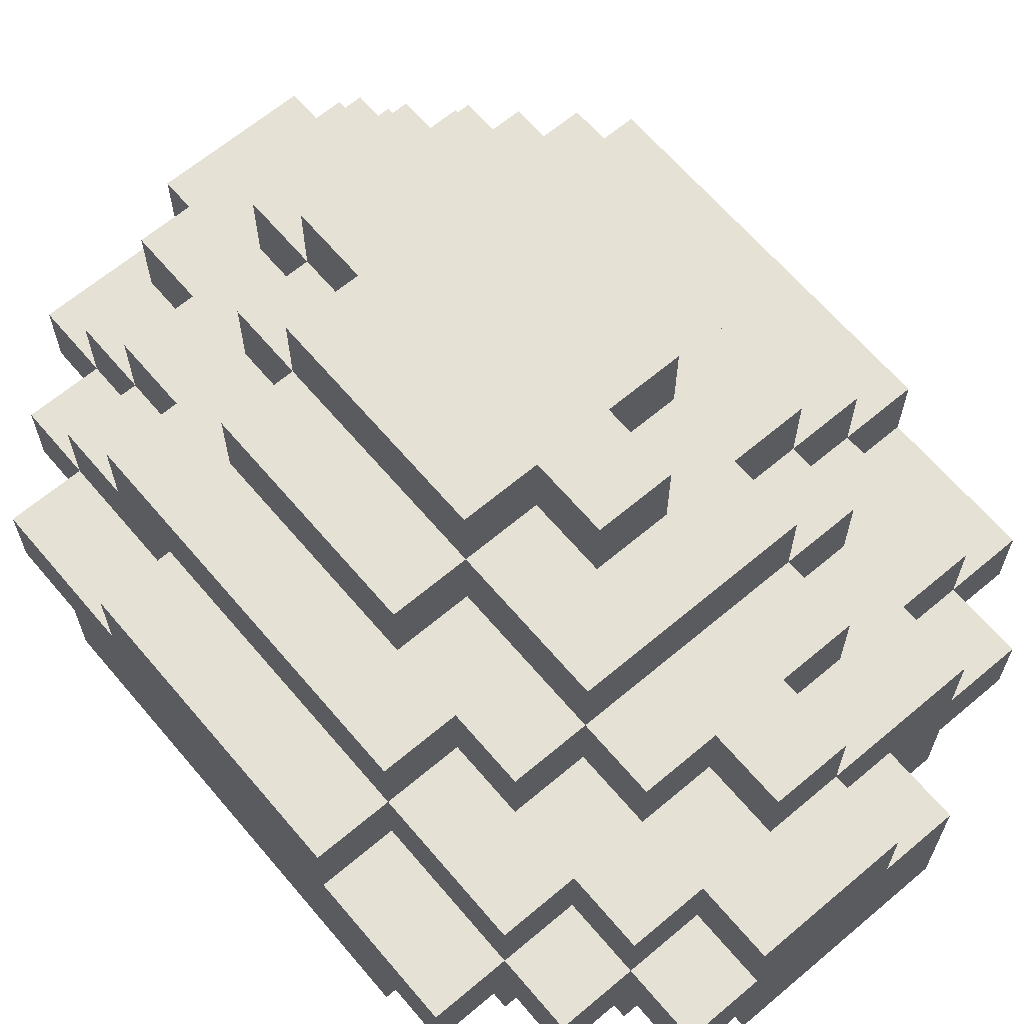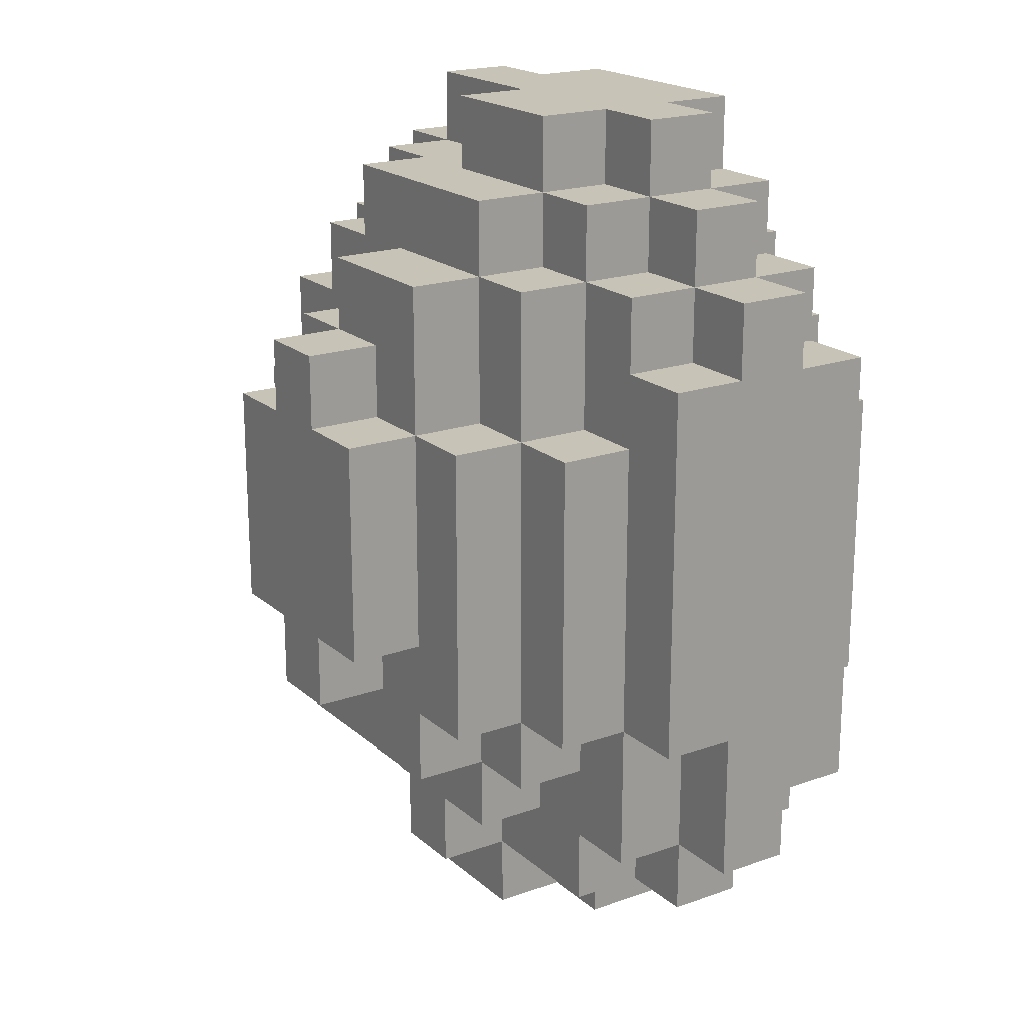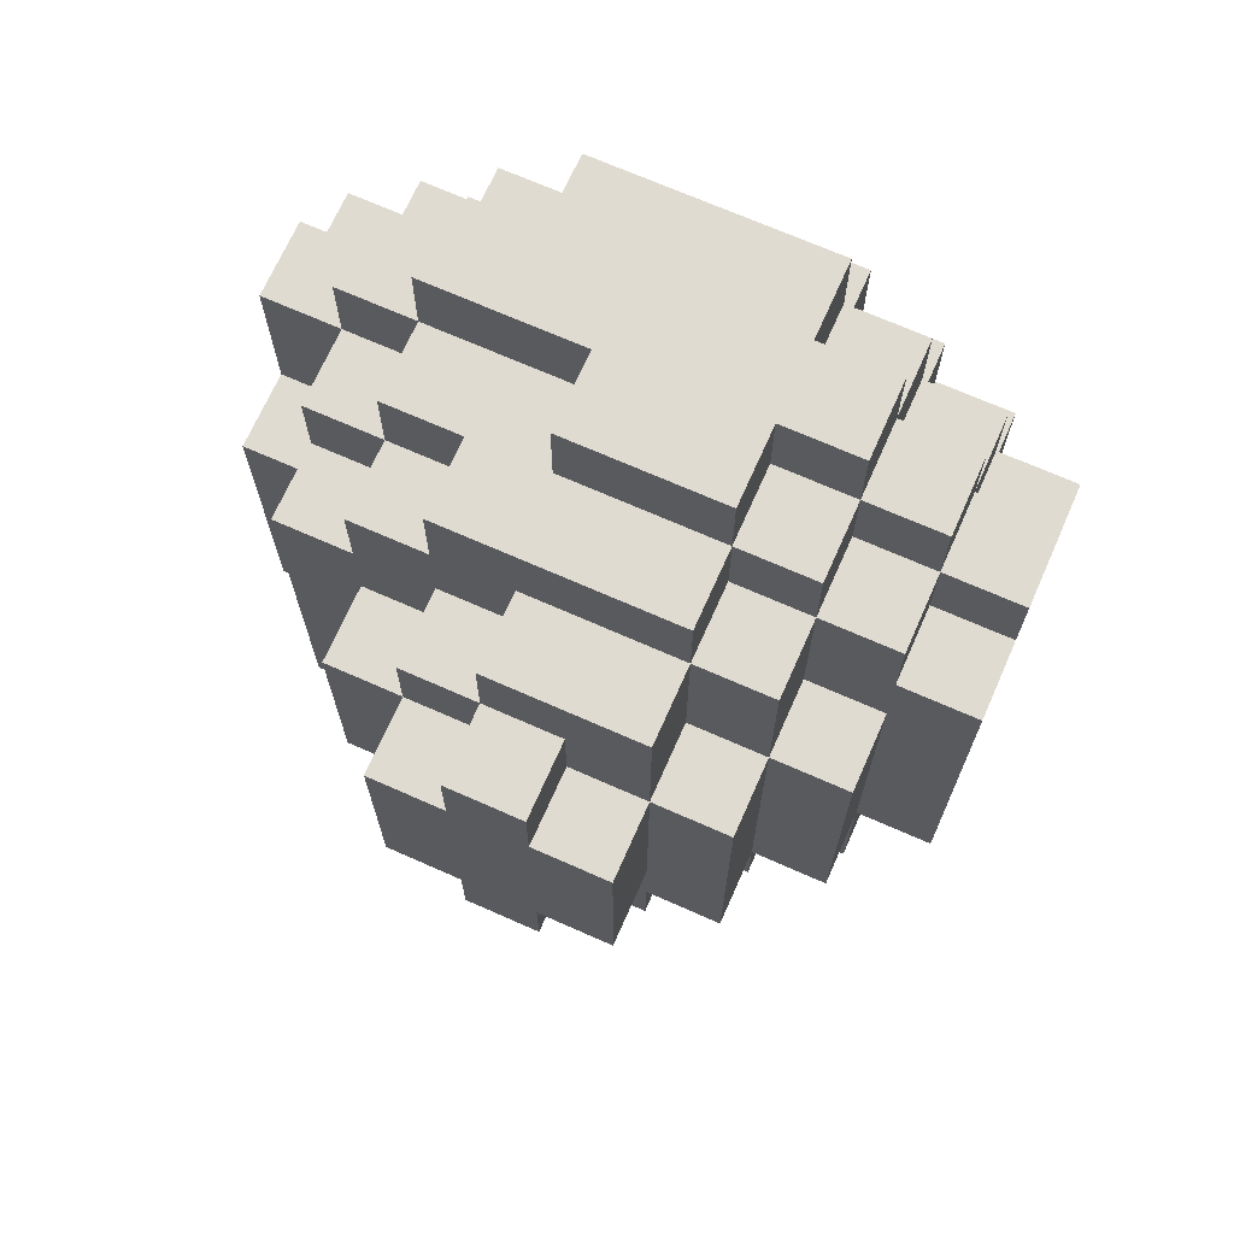
<metadata>
{"format":"obj","ext":"obj","renderer":"f3d","projection":"perspective","resolution":1024,"background":"white","views":[{"elev":64.9,"azim":139.7,"up":"+Y"},{"elev":19.7,"azim":-123.3,"up":"+Z"},{"elev":69.9,"azim":-156.1,"up":"+Z"}]}
</metadata>
<code>
v -7 3 2
v -7 3 -4
v -7 4 3
v -7 4 2
v -7 4 -4
v -7 4 -5
v -7 5 3
v -7 5 2
v -7 5 -3
v -7 5 -5
v -7 6 2
v -7 6 -3
v -6 2 1
v -6 2 -3
v -6 3 3
v -6 3 2
v -6 3 1
v -6 3 -3
v -6 3 -4
v -6 3 -5
v -6 4 4
v -6 4 3
v -6 4 2
v -6 4 -4
v -6 4 -5
v -6 4 -6
v -6 5 4
v -6 5 3
v -6 5 2
v -6 5 -3
v -6 5 -5
v -6 5 -6
v -6 6 3
v -6 6 2
v -6 6 1
v -6 6 -3
v -6 6 -5
v -6 7 1
v -6 7 -3
v -5 2 2
v -5 2 1
v -5 2 -3
v -5 2 -4
v -5 3 4
v -5 3 3
v -5 3 2
v -5 3 1
v -5 3 -3
v -5 3 -4
v -5 3 -5
v -5 3 -6
v -5 4 5
v -5 4 4
v -5 4 3
v -5 4 -5
v -5 4 -6
v -5 5 5
v -5 5 4
v -5 5 3
v -5 5 -5
v -5 5 -6
v -5 6 4
v -5 6 3
v -5 6 1
v -5 6 -3
v -5 6 -4
v -5 6 -5
v -5 6 -6
v -5 7 3
v -5 7 1
v -5 7 -3
v -5 7 -4
v -5 8 1
v -5 8 -3
v -4 2 3
v -4 2 2
v -4 2 -4
v -4 2 -5
v -4 3 5
v -4 3 4
v -4 3 3
v -4 3 2
v -4 3 -4
v -4 3 -5
v -4 3 -6
v -4 3 -7
v -4 4 5
v -4 4 4
v -4 5 5
v -4 5 4
v -4 5 -6
v -4 5 -7
v -4 6 5
v -4 6 4
v -4 6 3
v -4 6 -4
v -4 6 -5
v -4 7 4
v -4 7 3
v -4 7 1
v -4 7 -3
v -4 7 -4
v -4 7 -5
v -4 8 3
v -4 8 1
v -4 8 -2
v -4 8 -3
v -4 8 -4
v -4 9 1
v -4 9 -2
v -3 5 -6
v -3 5 -7
v -3 6 -5
v -3 6 -6
v -3 6 -7
v -3 7 -5
v -3 7 -6
v -3 8 2
v -3 8 1
v -3 8 -2
v -3 8 -3
v -3 9 2
v -3 9 1
v -3 9 -2
v -3 9 -3
v -2 5 5
v -2 5 4
v -2 6 5
v -2 6 4
v -2 6 -5
v -2 6 -6
v -2 7 3
v -2 7 2
v -2 7 -5
v -2 7 -6
v -2 8 3
v -2 8 2
v -2 8 1
v -2 8 -2
v -2 8 -3
v -2 9 2
v -2 9 1
v -2 9 -2
v -2 9 -3
v -1 2 3
v -1 2 2
v -1 2 -4
v -1 2 -5
v -1 3 5
v -1 3 4
v -1 3 3
v -1 3 2
v -1 3 -4
v -1 3 -5
v -1 3 -6
v -1 3 -7
v -1 4 5
v -1 4 4
v -1 4 -6
v -1 4 -7
v -1 5 -6
v -1 5 -7
v -1 6 4
v -1 6 3
v -1 6 -4
v -1 6 -5
v -1 6 -6
v -1 6 -7
v -1 7 4
v -1 7 3
v -1 7 2
v -1 7 1
v -1 7 -2
v -1 7 -4
v -1 7 -5
v -1 8 2
v -1 8 1
v -1 8 -2
v -1 8 -4
v -1 9 1
v -1 9 -2
v 0 2 2
v 0 2 1
v 0 2 -3
v 0 2 -4
v 0 3 4
v 0 3 3
v 0 3 2
v 0 3 1
v 0 3 -3
v 0 3 -4
v 0 3 -5
v 0 3 -6
v 0 4 5
v 0 4 4
v 0 4 3
v 0 4 -5
v 0 4 -6
v 0 4 -7
v 0 5 5
v 0 5 4
v 0 5 3
v 0 5 -5
v 0 5 -6
v 0 5 -7
v 0 6 4
v 0 6 3
v 0 6 2
v 0 6 -3
v 0 6 -4
v 0 6 -5
v 0 6 -6
v 0 7 3
v 0 7 2
v 0 7 1
v 0 7 -2
v 0 7 -3
v 0 7 -4
v 0 8 1
v 0 8 -2
v 1 2 1
v 1 2 -3
v 1 3 3
v 1 3 2
v 1 3 1
v 1 3 -3
v 1 3 -4
v 1 3 -5
v 1 4 4
v 1 4 3
v 1 4 2
v 1 4 -4
v 1 4 -5
v 1 4 -6
v 1 5 4
v 1 5 3
v 1 5 1
v 1 5 -3
v 1 5 -5
v 1 5 -6
v 1 6 3
v 1 6 2
v 1 6 1
v 1 6 -3
v 1 6 -5
v 1 7 2
v 1 7 -3
v 2 3 2
v 2 3 -4
v 2 4 3
v 2 4 2
v 2 4 -4
v 2 4 -5
v 2 5 3
v 2 5 1
v 2 5 -3
v 2 5 -5
v 2 6 1
v 2 6 -3
v -5 4 5
v -5 5 5
v -4 3 5
v -4 4 5
v -4 5 5
v -4 6 5
v -2 5 5
v -2 6 5
v -1 3 5
v -1 4 5
v 0 4 5
v 0 5 5
v -6 4 4
v -6 5 4
v -5 3 4
v -5 4 4
v -5 5 4
v -5 6 4
v -4 3 4
v -4 4 4
v -4 5 4
v -4 6 4
v -4 7 4
v -2 5 4
v -2 6 4
v -1 3 4
v -1 4 4
v -1 6 4
v -1 7 4
v 0 3 4
v 0 4 4
v 0 5 4
v 0 6 4
v 1 4 4
v 1 5 4
v -7 4 3
v -7 5 3
v -6 3 3
v -6 4 3
v -6 5 3
v -6 6 3
v -5 3 3
v -5 4 3
v -5 5 3
v -5 6 3
v -5 7 3
v -4 2 3
v -4 3 3
v -4 6 3
v -4 7 3
v -4 8 3
v -2 7 3
v -2 8 3
v -1 2 3
v -1 3 3
v -1 6 3
v -1 7 3
v 0 3 3
v 0 4 3
v 0 5 3
v 0 6 3
v 0 7 3
v 1 3 3
v 1 4 3
v 1 5 3
v 1 6 3
v 2 4 3
v 2 5 3
v -7 3 2
v -7 4 2
v -7 5 2
v -7 6 2
v -6 3 2
v -6 4 2
v -6 5 2
v -6 6 2
v -5 2 2
v -5 3 2
v -4 2 2
v -4 3 2
v -3 8 2
v -3 9 2
v -2 7 2
v -2 8 2
v -2 9 2
v -1 2 2
v -1 3 2
v -1 7 2
v -1 8 2
v 0 2 2
v 0 3 2
v 0 6 2
v 0 7 2
v 1 3 2
v 1 4 2
v 1 6 2
v 1 7 2
v 2 3 2
v 2 4 2
v -6 2 1
v -6 3 1
v -6 6 1
v -6 7 1
v -5 2 1
v -5 3 1
v -5 6 1
v -5 7 1
v -5 8 1
v -4 7 1
v -4 8 1
v -4 9 1
v -3 8 1
v -3 9 1
v -2 8 1
v -2 9 1
v -1 7 1
v -1 8 1
v -1 9 1
v 0 2 1
v 0 3 1
v 0 7 1
v 0 8 1
v 1 2 1
v 1 3 1
v 1 5 1
v 1 6 1
v 2 5 1
v 2 6 1
v -4 8 -2
v -4 9 -2
v -3 8 -2
v -3 9 -2
v -2 8 -2
v -2 9 -2
v -1 7 -2
v -1 8 -2
v -1 9 -2
v 0 7 -2
v 0 8 -2
v -7 5 -3
v -7 6 -3
v -6 2 -3
v -6 3 -3
v -6 5 -3
v -6 6 -3
v -6 7 -3
v -5 2 -3
v -5 3 -3
v -5 6 -3
v -5 7 -3
v -5 8 -3
v -4 7 -3
v -4 8 -3
v -3 8 -3
v -3 9 -3
v -2 8 -3
v -2 9 -3
v 0 2 -3
v 0 3 -3
v 0 6 -3
v 0 7 -3
v 1 2 -3
v 1 3 -3
v 1 5 -3
v 1 6 -3
v 1 7 -3
v 2 5 -3
v 2 6 -3
v -7 3 -4
v -7 4 -4
v -6 3 -4
v -6 4 -4
v -5 2 -4
v -5 3 -4
v -5 6 -4
v -5 7 -4
v -4 2 -4
v -4 3 -4
v -4 6 -4
v -4 7 -4
v -4 8 -4
v -1 2 -4
v -1 3 -4
v -1 6 -4
v -1 7 -4
v -1 8 -4
v 0 2 -4
v 0 3 -4
v 0 6 -4
v 0 7 -4
v 1 3 -4
v 1 4 -4
v 2 3 -4
v 2 4 -4
v -7 4 -5
v -7 5 -5
v -6 3 -5
v -6 4 -5
v -6 5 -5
v -6 6 -5
v -5 3 -5
v -5 4 -5
v -5 5 -5
v -5 6 -5
v -4 2 -5
v -4 3 -5
v -4 6 -5
v -4 7 -5
v -3 6 -5
v -3 7 -5
v -2 6 -5
v -2 7 -5
v -1 2 -5
v -1 3 -5
v -1 6 -5
v -1 7 -5
v 0 3 -5
v 0 4 -5
v 0 5 -5
v 0 6 -5
v 1 3 -5
v 1 4 -5
v 1 5 -5
v 1 6 -5
v 2 4 -5
v 2 5 -5
v -6 4 -6
v -6 5 -6
v -5 3 -6
v -5 4 -6
v -5 5 -6
v -5 6 -6
v -4 3 -6
v -4 5 -6
v -3 5 -6
v -3 6 -6
v -3 7 -6
v -2 6 -6
v -2 7 -6
v -1 3 -6
v -1 4 -6
v -1 5 -6
v -1 6 -6
v 0 3 -6
v 0 4 -6
v 0 5 -6
v 0 6 -6
v 1 4 -6
v 1 5 -6
v -4 3 -7
v -4 5 -7
v -3 5 -7
v -3 6 -7
v -1 3 -7
v -1 4 -7
v -1 5 -7
v -1 6 -7
v 0 4 -7
v 0 5 -7
v -4 2 3
v -1 2 3
v -5 2 2
v -4 2 2
v -1 2 2
v 0 2 2
v -6 2 1
v -5 2 1
v 0 2 1
v 1 2 1
v -6 2 -3
v -5 2 -3
v 0 2 -3
v 1 2 -3
v -5 2 -4
v -4 2 -4
v -1 2 -4
v 0 2 -4
v -4 2 -5
v -1 2 -5
v -4 3 5
v -1 3 5
v -5 3 4
v -4 3 4
v -1 3 4
v 0 3 4
v -6 3 3
v -5 3 3
v -4 3 3
v -1 3 3
v 0 3 3
v 1 3 3
v -7 3 2
v -6 3 2
v -5 3 2
v -4 3 2
v -1 3 2
v 0 3 2
v 1 3 2
v 2 3 2
v -6 3 1
v -5 3 1
v 0 3 1
v 1 3 1
v -6 3 -3
v -5 3 -3
v 0 3 -3
v 1 3 -3
v -7 3 -4
v -6 3 -4
v -5 3 -4
v -4 3 -4
v -1 3 -4
v 0 3 -4
v 1 3 -4
v 2 3 -4
v -6 3 -5
v -5 3 -5
v -4 3 -5
v -1 3 -5
v 0 3 -5
v 1 3 -5
v -5 3 -6
v -4 3 -6
v -1 3 -6
v 0 3 -6
v -4 3 -7
v -1 3 -7
v -5 4 5
v -4 4 5
v -1 4 5
v 0 4 5
v -6 4 4
v -5 4 4
v -4 4 4
v -1 4 4
v 0 4 4
v 1 4 4
v -7 4 3
v -6 4 3
v -5 4 3
v 0 4 3
v 1 4 3
v 2 4 3
v -7 4 2
v -6 4 2
v 1 4 2
v 2 4 2
v -7 4 -4
v -6 4 -4
v 1 4 -4
v 2 4 -4
v -7 4 -5
v -6 4 -5
v -5 4 -5
v 0 4 -5
v 1 4 -5
v 2 4 -5
v -6 4 -6
v -5 4 -6
v -1 4 -6
v 0 4 -6
v 1 4 -6
v -1 4 -7
v 0 4 -7
v -5 5 5
v -4 5 5
v -2 5 5
v 0 5 5
v -6 5 4
v -5 5 4
v -4 5 4
v -2 5 4
v 0 5 4
v 1 5 4
v -7 5 3
v -6 5 3
v -5 5 3
v 0 5 3
v 1 5 3
v 2 5 3
v -7 5 2
v -6 5 2
v 1 5 1
v 2 5 1
v -7 5 -3
v -6 5 -3
v 1 5 -3
v 2 5 -3
v -7 5 -5
v -6 5 -5
v -5 5 -5
v 0 5 -5
v 1 5 -5
v 2 5 -5
v -6 5 -6
v -5 5 -6
v -4 5 -6
v -3 5 -6
v -1 5 -6
v 0 5 -6
v 1 5 -6
v -4 5 -7
v -3 5 -7
v -1 5 -7
v 0 5 -7
v -4 6 5
v -2 6 5
v -5 6 4
v -4 6 4
v -2 6 4
v -1 6 4
v 0 6 4
v -6 6 3
v -5 6 3
v -4 6 3
v -1 6 3
v 0 6 3
v 1 6 3
v -7 6 2
v -6 6 2
v 0 6 2
v 1 6 2
v -6 6 1
v -5 6 1
v 1 6 1
v 2 6 1
v -7 6 -3
v -6 6 -3
v -5 6 -3
v 0 6 -3
v 1 6 -3
v 2 6 -3
v -5 6 -4
v -4 6 -4
v -1 6 -4
v 0 6 -4
v -6 6 -5
v -5 6 -5
v -4 6 -5
v -3 6 -5
v -2 6 -5
v -1 6 -5
v 0 6 -5
v 1 6 -5
v -5 6 -6
v -3 6 -6
v -2 6 -6
v -1 6 -6
v 0 6 -6
v -3 6 -7
v -1 6 -7
v -4 7 4
v -1 7 4
v -5 7 3
v -4 7 3
v -2 7 3
v -1 7 3
v 0 7 3
v -2 7 2
v -1 7 2
v 0 7 2
v 1 7 2
v -6 7 1
v -5 7 1
v -4 7 1
v -1 7 1
v 0 7 1
v -1 7 -2
v 0 7 -2
v -6 7 -3
v -5 7 -3
v -4 7 -3
v 0 7 -3
v 1 7 -3
v -5 7 -4
v -4 7 -4
v -1 7 -4
v 0 7 -4
v -4 7 -5
v -3 7 -5
v -2 7 -5
v -1 7 -5
v -3 7 -6
v -2 7 -6
v -4 8 3
v -2 8 3
v -3 8 2
v -2 8 2
v -1 8 2
v -5 8 1
v -4 8 1
v -3 8 1
v -2 8 1
v -1 8 1
v 0 8 1
v -4 8 -2
v -3 8 -2
v -2 8 -2
v -1 8 -2
v 0 8 -2
v -5 8 -3
v -4 8 -3
v -3 8 -3
v -2 8 -3
v -4 8 -4
v -1 8 -4
v -3 9 2
v -2 9 2
v -4 9 1
v -3 9 1
v -2 9 1
v -1 9 1
v -4 9 -2
v -3 9 -2
v -2 9 -2
v -1 9 -2
v -3 9 -3
v -2 9 -3
f 4 2 1
f 5 2 4
f 7 4 3
f 7 6 5
f 7 5 4
f 8 6 7
f 9 6 8
f 10 6 9
f 11 9 8
f 12 9 11
f 17 14 13
f 18 14 17
f 22 16 15
f 23 16 22
f 24 20 19
f 25 20 24
f 27 22 21
f 28 22 27
f 31 26 25
f 32 26 31
f 33 29 28
f 34 29 33
f 36 31 30
f 37 31 36
f 38 36 35
f 39 36 38
f 46 41 40
f 47 41 46
f 48 43 42
f 49 43 48
f 53 45 44
f 54 45 53
f 55 51 50
f 56 51 55
f 57 53 52
f 58 53 57
f 62 59 58
f 63 59 62
f 67 61 60
f 68 61 67
f 69 64 63
f 70 64 69
f 71 66 65
f 72 66 71
f 73 71 70
f 74 71 73
f 81 76 75
f 82 76 81
f 83 78 77
f 84 78 83
f 87 80 79
f 88 80 87
f 91 86 85
f 92 86 91
f 93 90 89
f 94 90 93
f 98 95 94
f 99 95 98
f 102 97 96
f 103 97 102
f 104 100 99
f 105 100 104
f 107 102 101
f 108 102 107
f 109 106 105
f 110 106 109
f 114 112 111
f 115 112 114
f 116 114 113
f 117 114 116
f 122 119 118
f 123 119 122
f 124 121 120
f 125 121 124
f 126 127 128
f 128 127 129
f 130 131 134
f 134 131 135
f 132 133 136
f 136 133 137
f 137 138 141
f 141 138 142
f 139 140 143
f 143 140 144
f 145 146 151
f 151 146 152
f 147 148 153
f 153 148 154
f 149 150 157
f 157 150 158
f 155 156 159
f 159 156 160
f 161 162 167
f 167 162 168
f 163 164 169
f 169 164 170
f 165 166 174
f 174 166 175
f 171 172 176
f 176 172 177
f 173 174 178
f 178 174 179
f 177 178 180
f 180 178 181
f 182 183 188
f 188 183 189
f 184 185 190
f 190 185 191
f 186 187 195
f 195 187 196
f 192 193 197
f 197 193 198
f 194 195 200
f 200 195 201
f 198 199 204
f 204 199 205
f 201 202 206
f 206 202 207
f 203 204 211
f 211 204 212
f 207 208 213
f 213 208 214
f 209 210 217
f 217 210 218
f 215 216 219
f 219 216 220
f 221 222 225
f 225 222 226
f 223 224 230
f 230 224 231
f 227 228 232
f 232 228 233
f 229 230 235
f 235 230 236
f 233 234 239
f 239 234 240
f 236 237 241
f 241 237 242
f 242 237 243
f 238 239 244
f 244 239 245
f 242 243 246
f 243 244 246
f 246 244 247
f 248 249 251
f 251 249 252
f 250 251 254
f 252 253 254
f 251 252 254
f 254 253 255
f 255 253 256
f 256 253 257
f 255 256 258
f 258 256 259
f 263 261 260
f 264 261 263
f 266 263 262
f 266 265 264
f 266 264 263
f 267 265 266
f 268 266 262
f 269 266 268
f 270 266 269
f 271 266 270
f 275 273 272
f 276 273 275
f 278 275 274
f 279 275 278
f 280 277 276
f 281 277 280
f 284 282 281
f 287 282 284
f 287 284 283
f 288 282 287
f 289 286 285
f 290 286 289
f 291 287 283
f 292 287 291
f 293 291 290
f 294 291 293
f 298 296 295
f 299 296 298
f 301 298 297
f 302 298 301
f 303 300 299
f 304 300 303
f 308 305 304
f 309 305 308
f 311 310 309
f 312 310 311
f 313 307 306
f 314 307 313
f 320 316 315
f 321 316 320
f 322 318 317
f 323 318 322
f 324 320 319
f 325 320 324
f 326 324 323
f 327 324 326
f 332 329 328
f 333 329 332
f 334 331 330
f 335 331 334
f 338 337 336
f 339 337 338
f 343 341 340
f 344 341 343
f 347 343 342
f 348 343 347
f 349 346 345
f 350 346 349
f 355 352 351
f 356 352 355
f 357 354 353
f 358 354 357
f 363 360 359
f 364 360 363
f 365 362 361
f 366 362 365
f 368 367 366
f 369 367 368
f 371 370 369
f 372 370 371
f 376 374 373
f 377 374 376
f 380 376 375
f 381 376 380
f 382 379 378
f 383 379 382
f 386 385 384
f 387 385 386
f 388 389 390
f 390 389 391
f 392 393 395
f 395 393 396
f 394 395 397
f 397 395 398
f 399 400 403
f 403 400 404
f 401 402 406
f 406 402 407
f 404 405 408
f 408 405 409
f 409 410 411
f 411 410 412
f 413 414 415
f 415 414 416
f 417 418 421
f 421 418 422
f 419 420 424
f 424 420 425
f 423 424 426
f 426 424 427
f 428 429 430
f 430 429 431
f 432 433 436
f 436 433 437
f 434 435 438
f 438 435 439
f 439 440 444
f 444 440 445
f 441 442 446
f 446 442 447
f 443 444 448
f 448 444 449
f 450 451 452
f 452 451 453
f 454 455 457
f 457 455 458
f 456 457 460
f 460 457 461
f 458 459 462
f 462 459 463
f 466 467 468
f 468 467 469
f 464 465 472
f 472 465 473
f 470 471 474
f 474 471 475
f 476 477 480
f 480 477 481
f 478 479 482
f 482 479 483
f 481 482 484
f 484 482 485
f 486 487 489
f 489 487 490
f 488 489 492
f 490 491 492
f 489 490 492
f 492 491 493
f 493 491 494
f 494 491 495
f 495 496 497
f 497 496 498
f 499 500 503
f 503 500 504
f 501 502 505
f 505 502 506
f 504 505 507
f 507 505 508
f 509 510 511
f 509 511 513
f 511 512 513
f 513 512 514
f 514 512 515
f 515 512 516
f 514 515 517
f 517 515 518
f 522 520 519
f 523 520 522
f 526 522 521
f 526 524 523
f 526 523 522
f 527 524 526
f 529 526 525
f 529 528 527
f 529 527 526
f 530 528 529
f 531 528 530
f 532 528 531
f 533 531 530
f 534 531 533
f 535 531 534
f 536 531 535
f 537 535 534
f 538 535 537
f 542 540 539
f 543 540 542
f 546 542 541
f 546 544 543
f 546 543 542
f 547 544 546
f 548 544 547
f 549 544 548
f 552 546 545
f 552 547 546
f 553 547 552
f 554 547 553
f 555 549 548
f 555 550 549
f 556 550 555
f 557 550 556
f 559 553 552
f 559 552 551
f 560 553 559
f 561 558 557
f 561 557 556
f 562 558 561
f 563 559 551
f 566 558 562
f 567 564 563
f 567 563 551
f 568 564 567
f 569 564 568
f 572 566 565
f 573 558 566
f 573 566 572
f 574 558 573
f 575 570 569
f 575 569 568
f 576 570 575
f 577 570 576
f 578 572 571
f 578 573 572
f 579 573 578
f 580 573 579
f 581 577 576
f 581 579 578
f 581 578 577
f 582 579 581
f 583 579 582
f 584 579 583
f 585 583 582
f 586 583 585
f 592 588 587
f 593 588 592
f 594 590 589
f 595 590 594
f 598 592 591
f 599 592 598
f 600 596 595
f 601 596 600
f 603 598 597
f 604 598 603
f 605 602 601
f 606 602 605
f 611 608 607
f 612 608 611
f 615 610 609
f 616 610 615
f 617 613 612
f 618 613 617
f 620 615 614
f 621 615 620
f 622 620 619
f 623 620 622
f 624 625 629
f 629 625 630
f 626 627 631
f 631 627 632
f 628 629 635
f 635 629 636
f 632 633 637
f 637 633 638
f 634 635 640
f 640 635 641
f 638 639 642
f 642 639 643
f 644 645 648
f 648 645 649
f 646 647 652
f 652 647 653
f 649 650 654
f 654 650 655
f 651 652 659
f 659 652 660
f 656 657 661
f 661 657 662
f 658 659 663
f 663 659 664
f 665 666 668
f 668 666 669
f 667 668 673
f 673 668 674
f 670 671 675
f 675 671 676
f 672 673 679
f 676 677 680
f 680 677 681
f 678 679 682
f 679 673 682
f 682 673 683
f 678 682 686
f 686 682 687
f 684 685 690
f 690 685 691
f 687 688 692
f 689 690 695
f 692 693 696
f 687 692 696
f 696 693 697
f 697 693 698
f 694 695 701
f 695 690 702
f 701 695 702
f 702 690 703
f 698 699 704
f 697 698 704
f 704 699 705
f 700 701 706
f 701 702 706
f 706 702 707
f 707 702 708
f 705 706 709
f 706 707 709
f 709 707 710
f 711 712 714
f 714 712 715
f 715 712 716
f 716 717 718
f 715 716 718
f 718 717 719
f 719 717 720
f 713 714 723
f 723 714 724
f 719 720 725
f 720 721 725
f 725 721 726
f 726 721 728
f 722 723 729
f 729 723 730
f 727 728 732
f 728 721 732
f 732 721 733
f 730 731 734
f 734 731 735
f 727 732 736
f 736 732 737
f 735 736 738
f 738 736 739
f 739 736 740
f 740 736 741
f 739 740 742
f 742 740 743
f 744 745 746
f 746 745 747
f 744 746 750
f 750 746 751
f 747 748 752
f 752 748 753
f 749 750 755
f 753 754 758
f 758 754 759
f 755 756 760
f 749 755 760
f 760 756 761
f 761 756 762
f 757 758 763
f 761 762 764
f 762 763 764
f 763 758 765
f 764 763 765
f 766 767 769
f 769 767 770
f 768 769 772
f 770 771 772
f 769 770 772
f 772 771 773
f 773 771 774
f 774 771 775
f 773 774 776
f 776 774 777

</code>
